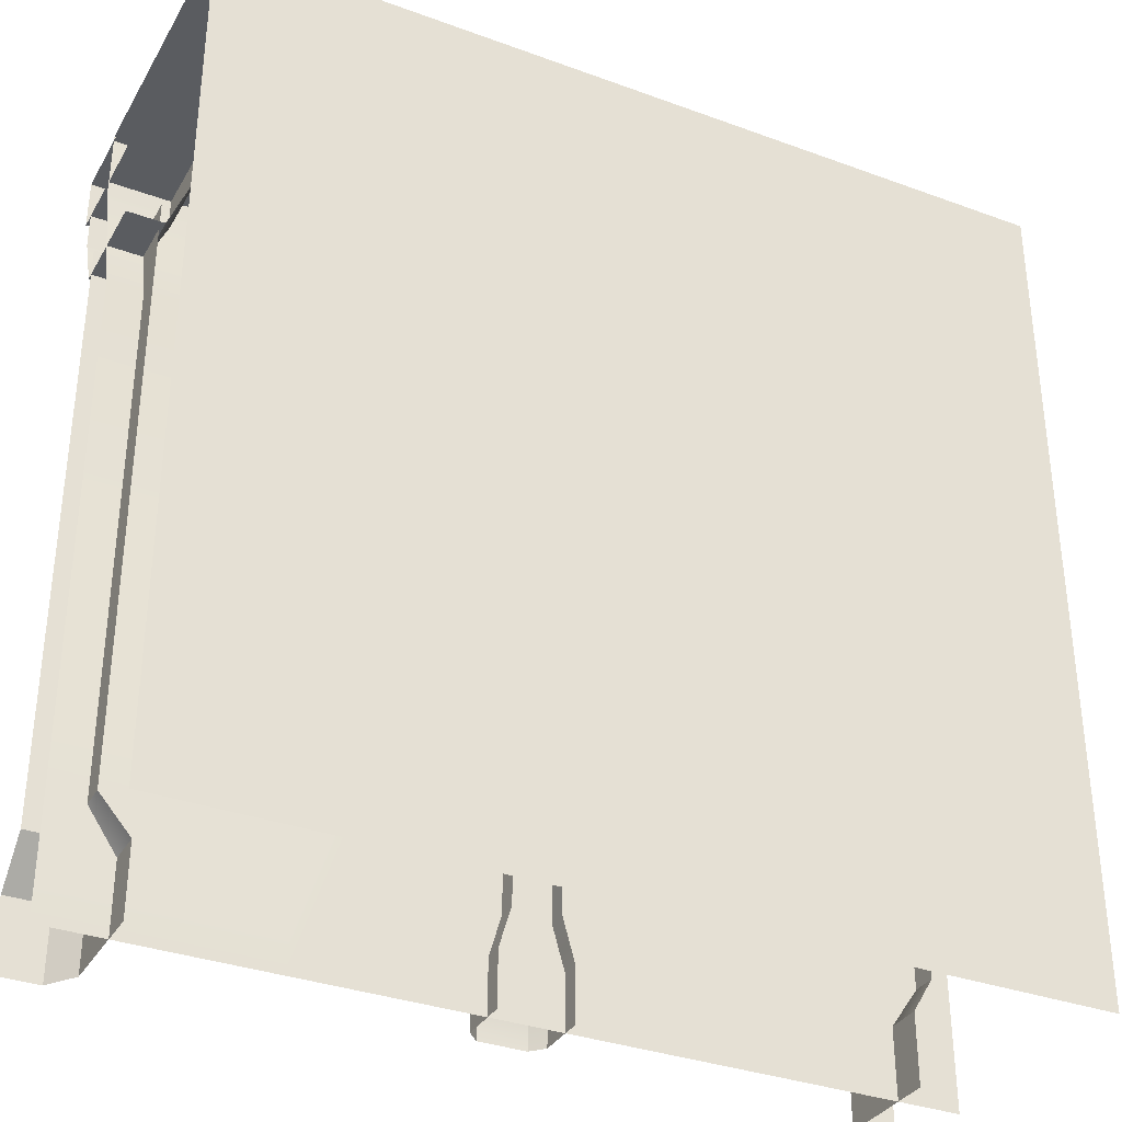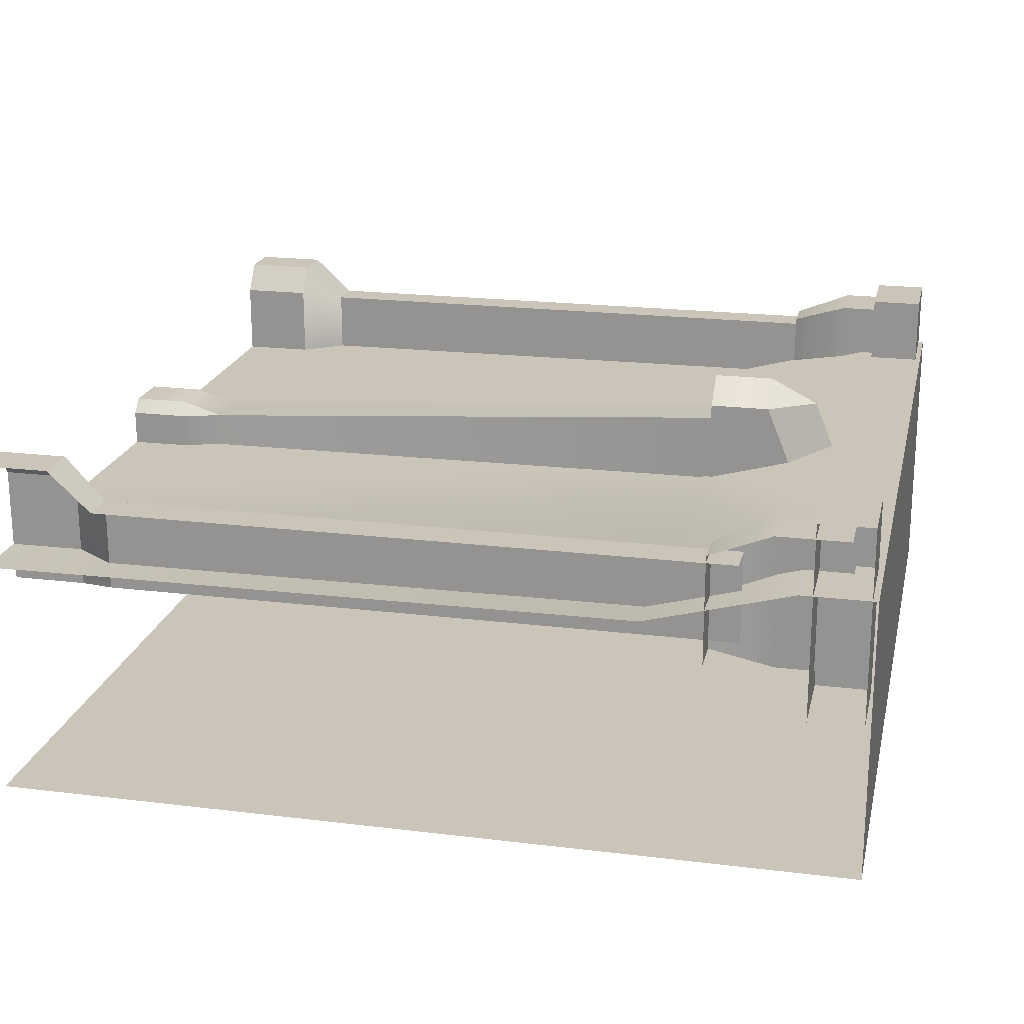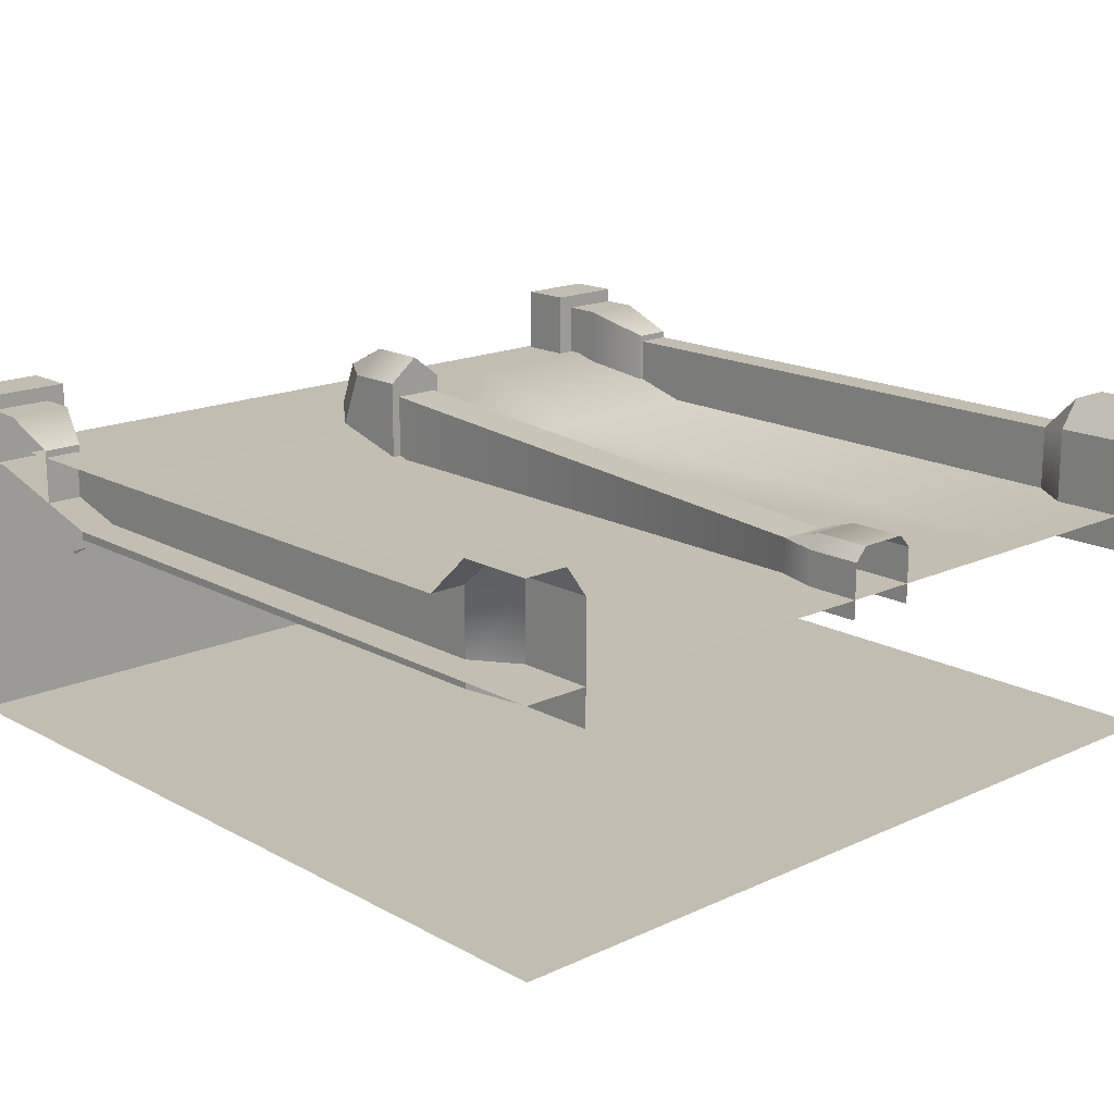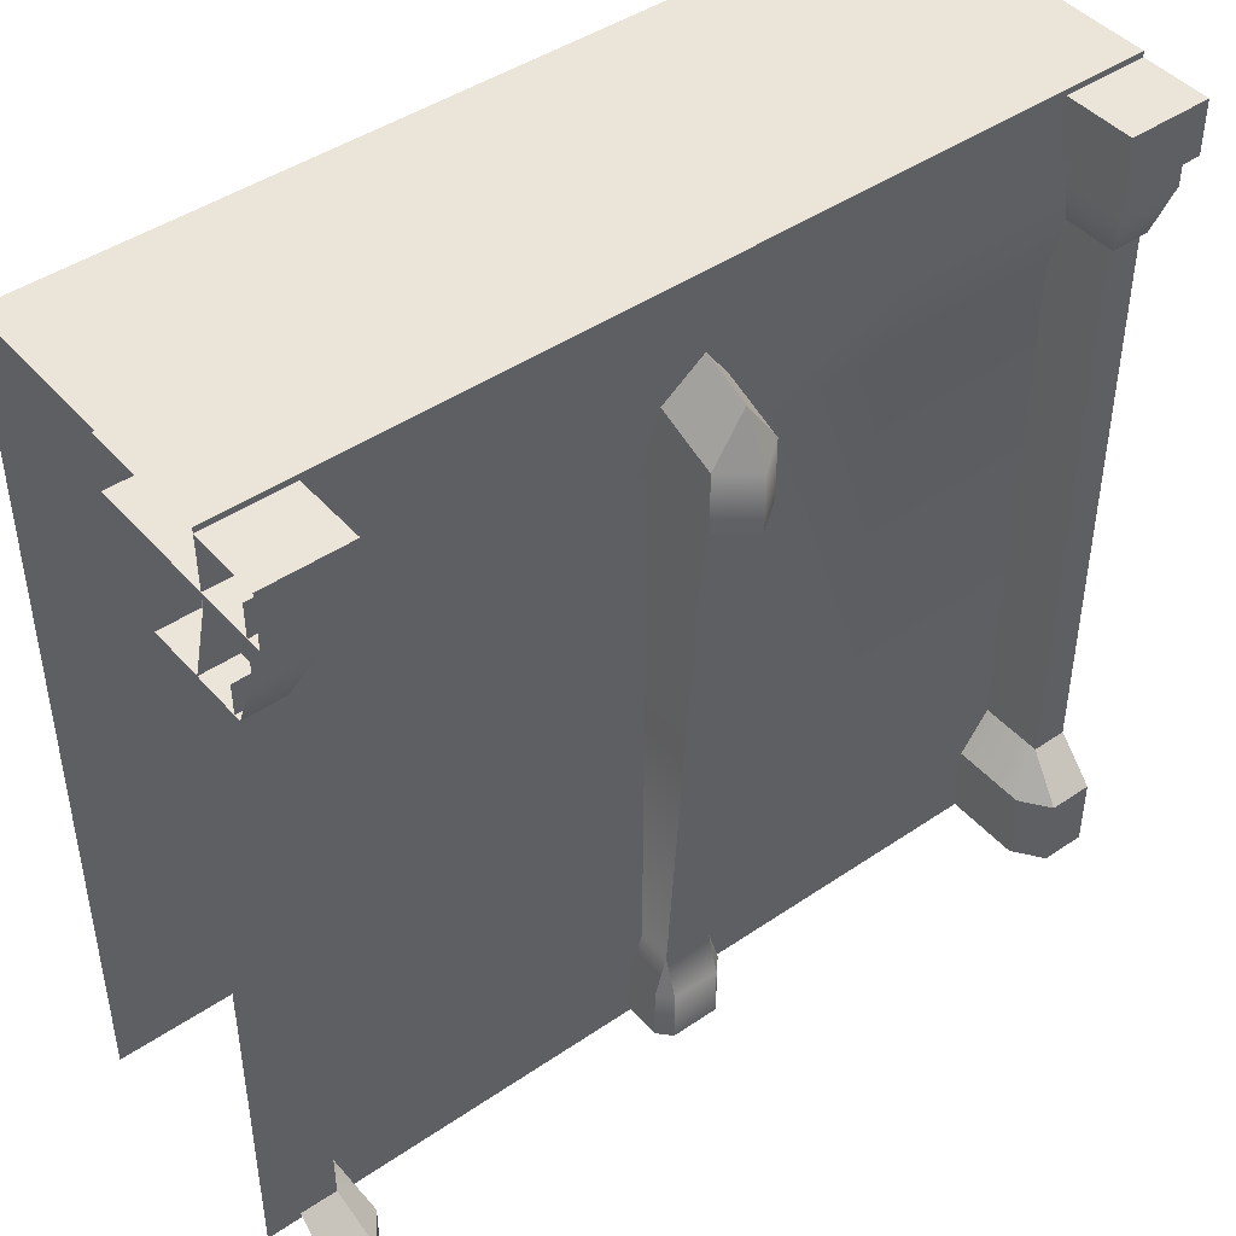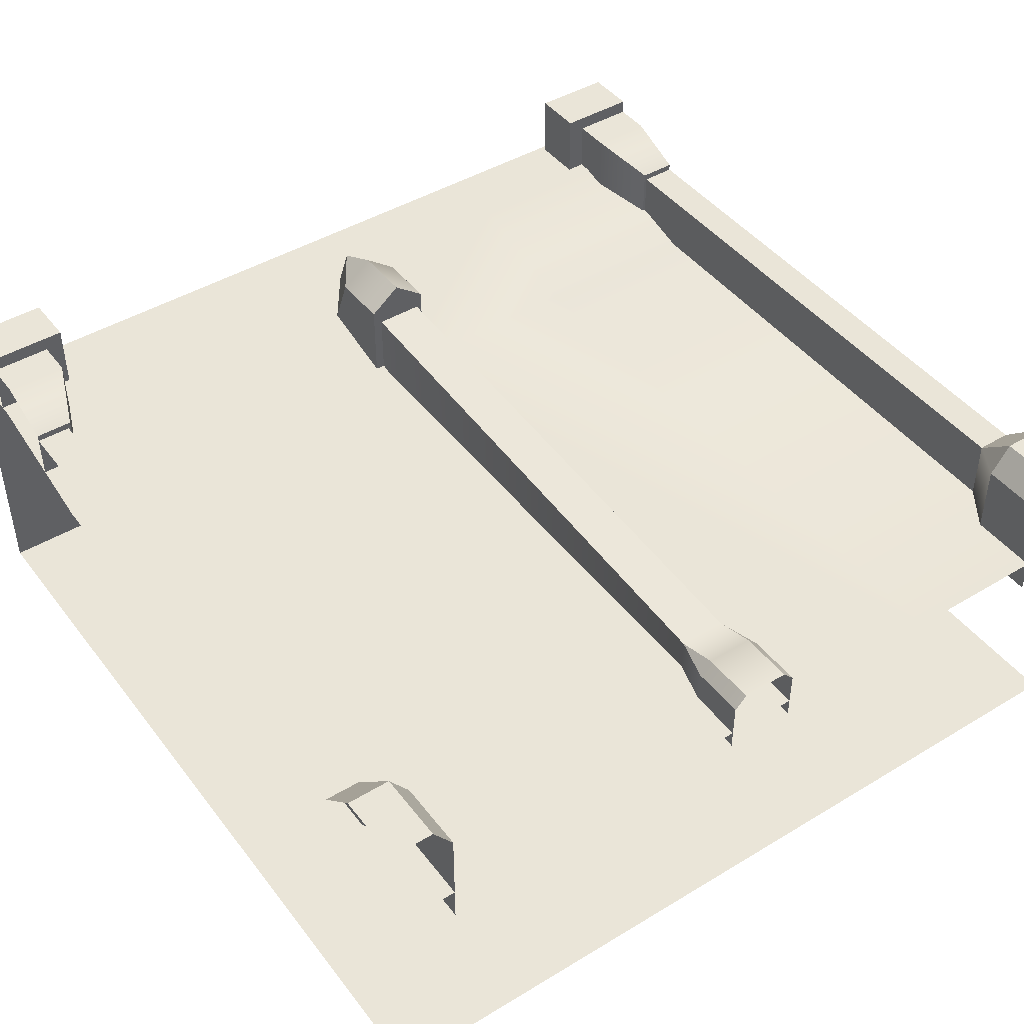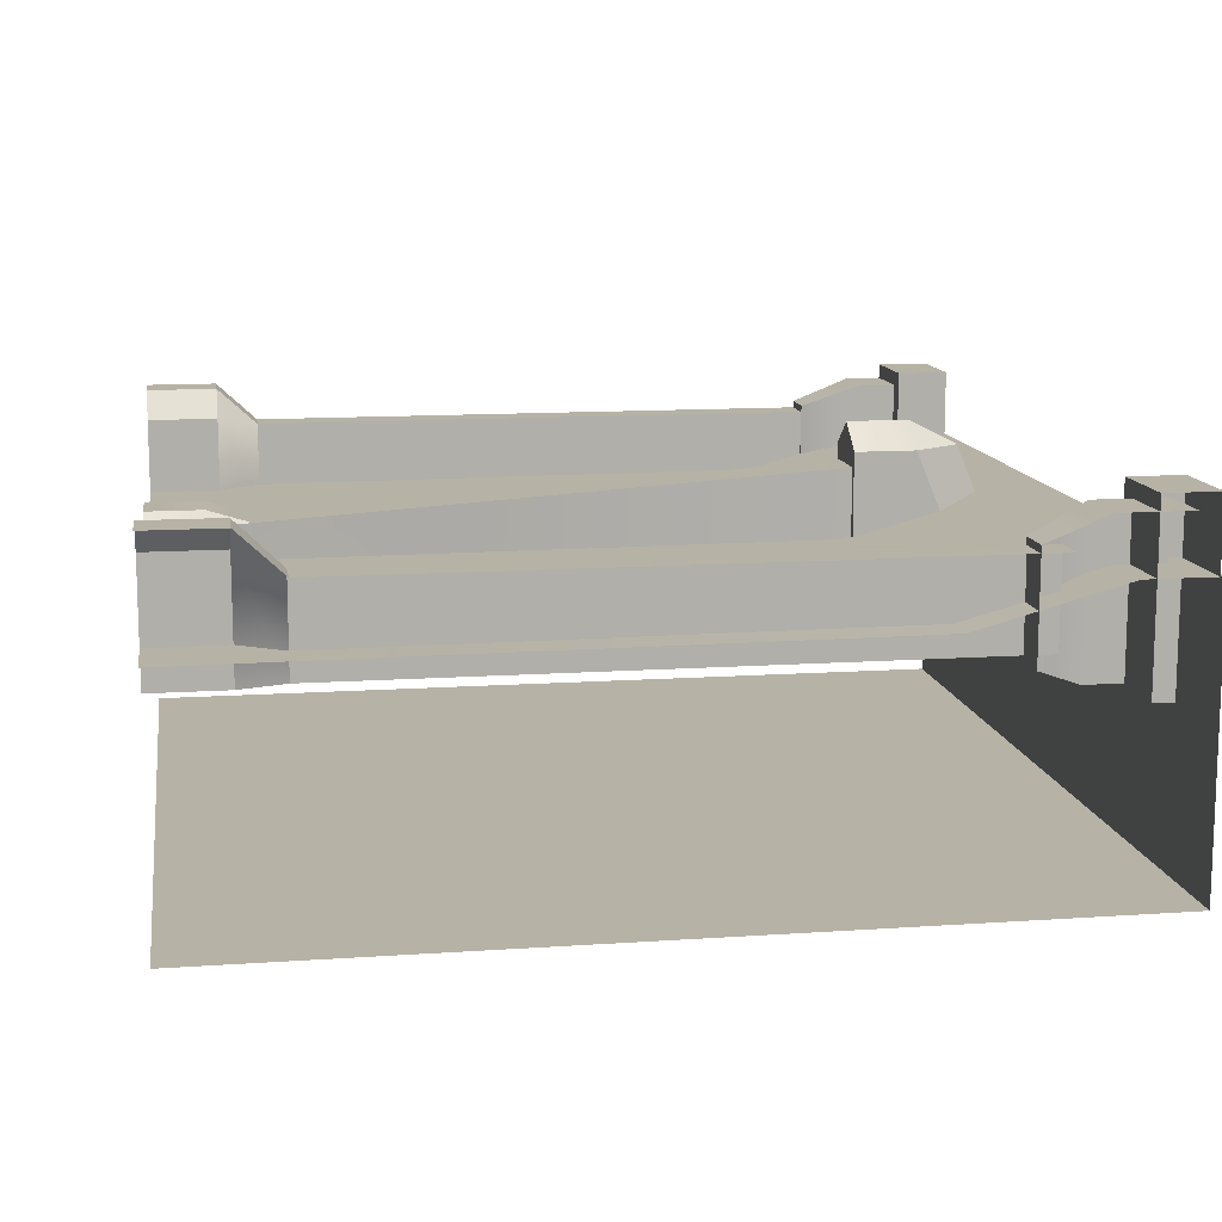
<metadata>
{"format":"obj","ext":"obj","renderer":"f3d","projection":"perspective","resolution":1024,"background":"white","views":[{"elev":-34.0,"azim":153.6,"up":"+Y"},{"elev":20.4,"azim":102.6,"up":"+Z"},{"elev":17.0,"azim":-42.7,"up":"+Z"},{"elev":44.9,"azim":-38.3,"up":"+Y"},{"elev":44.8,"azim":-35.0,"up":"+Z"},{"elev":12.3,"azim":80.8,"up":"+Z"}]}
</metadata>
<code>
o m_a2.001
v 27.14 27.96 12.22
v 27.14 29.81 12.22
v 27.14 27.96 5.465
v 27.14 29.81 5.465
v 28.76 25.62 10.62
v 28.76 25.62 7.449
v 28.76 3.981 10.62
v 28.76 3.981 7.449
v 27.81 26.66 6.277
v 27.81 26.66 11.7
v 27.81 29.1 6.277
v 27.81 29.1 11.7
v 27.81 26.66 11.7
v 27.81 26.66 6.277
v 28.65 24.57 10.86
v 28.65 24.57 7.111
v 28.47 2.519 11.99
v 28.76 3.981 10.62
v 27.75 2.519 10.99
v 28.47 2.519 11.99
v 27.75 2.519 10.99
v 28.47 -2e-06 11.99
v 27.75 -2e-06 10.99
v 27.75 2.519 7.077
v 27.75 2.519 10.99
v 28.76 3.981 7.449
v 28.76 3.981 10.62
v 27.75 2.519 10.99
v 27.75 2.519 7.077
v 27.75 -2e-06 10.99
v 27.75 -1e-06 7.077
v 30 29.81 12.22
v 30 29.81 5.445
v 27.14 29.81 12.22
v 27.14 29.81 5.465
v 30 27.96 12.22
v 30 29.81 12.22
v 27.14 27.96 12.22
v 27.14 29.81 12.22
v 30 29.1 11.7
v 27.81 29.1 11.7
v 30 26.66 11.7
v 27.81 26.66 11.7
v 30 24.57 10.86
v 28.65 24.57 10.86
v 30 25.62 10.62
v 28.76 25.62 10.62
v 30 3.99 10.61
v 28.76 3.981 10.62
v 30 2.519 11.99
v 30 3.99 10.61
v 28.47 2.519 11.99
v 28.76 3.981 10.62
v 28.47 -2e-06 11.99
v 30 -2e-06 11.99
v 28.47 2.519 11.99
v 30 2.519 11.99
v 7.5 -1e-06 8.336
v 15 -1e-06 8.336
v 7.5 22.5 8.44
v 15 22.5 8.44
v 15 30 9.796
v 7.5 30 9.796
v 15 27.5 9.796
v 7.5 27.5 9.796
v 15 22.5 8.44
v 7.5 22.5 8.44
v 7.5 22.5 8.44
v 0 22.5 8.44
v 7.5 -1e-06 8.336
v 0 -1e-06 8.336
v 0 30 9.796
v 0 27.5 9.796
v 7.5 30 9.796
v 7.5 27.5 9.796
v 0 22.5 8.44
v 7.5 22.5 8.44
v 30 30 9.796
v 22.5 30 9.796
v 30 27.5 9.796
v 22.5 27.5 9.796
v 30 30 9.796
v 30 30 5e-06
v 22.5 30 9.796
v 15 30 9.796
v 22.5 30 5e-06
v 7.5 30 9.796
v 7.5 30 5e-06
v 0 30 5e-06
v 0 30 9.796
v 30 22.5 8.44
v 22.5 22.5 8.44
v 15 -1e-06 8.336
v 22.5 -1e-06 8.336
v 15 22.5 8.44
v 22.5 22.5 8.44
v 30 -1e-06 8.336
v 30 22.5 8.44
v 15 30 9.796
v 15 27.5 9.796
v 22.5 30 9.796
v 22.5 27.5 9.796
v 15 22.5 8.44
v 22.5 22.5 8.44
v 16.28 -0.001501 7.665
v 16.28 1.917 7.665
v 16.28 -0.001502 9.549
v 16.28 1.917 9.549
v 15.85 3.385 9.549
v 15.84 3.417 7.669
v 15.85 23.2 10.84
v 15.85 23.2 7.665
v 16.28 1.917 9.549
v 15.85 3.385 9.549
v 15.85 1.917 10.01
v 15.85 -0.001502 10.01
v 16.28 -0.001502 9.549
v 13.75 -0.001501 7.665
v 13.75 -0.001502 9.549
v 13.75 1.917 7.665
v 13.75 1.917 9.549
v 14.17 3.417 7.669
v 14.17 3.385 9.549
v 14.17 23.2 10.84
v 14.17 23.2 7.665
v 13.75 1.917 9.549
v 14.17 1.917 10.01
v 14.17 3.385 9.549
v 14.17 -0.001502 10.01
v 13.75 -0.001502 9.549
v 14.17 23.2 10.84
v 14.17 3.385 9.549
v 15.85 23.2 10.84
v 15.85 3.385 9.549
v 14.17 1.917 10.01
v 15.85 1.917 10.01
v 14.17 -0.001502 10.01
v 15.85 -0.001502 10.01
v 14.95 28.78 6.147
v 14.95 26.64 11.36
v 16.06 27.1 6.147
v 16.06 24.96 11.36
v 16.06 27.1 6.147
v 16.06 24.96 11.36
v 16.06 22.85 6.147
v 16.06 22.85 11.36
v 16.06 24.96 11.36
v 14.95 26.64 11.36
v 14.95 24.96 12.22
v 16.06 22.85 11.36
v 16.06 24.96 11.36
v 14.95 22.85 12.22
v 14.95 24.96 12.22
v 13.83 24.96 11.36
v 14.95 26.64 11.36
v 13.83 27.1 6.147
v 14.95 28.78 6.147
v 13.83 27.1 6.147
v 13.84 22.85 6.147
v 13.83 24.96 11.36
v 13.84 22.85 11.36
v 13.83 24.96 11.36
v 14.95 24.96 12.22
v 14.95 26.64 11.36
v 14.95 24.96 12.22
v 13.83 24.96 11.36
v 14.95 22.85 12.22
v 13.84 22.85 11.36
v 15 30 5e-06
v 2.862 29.81 5.465
v 2.856 29.81 12.22
v 2.862 27.96 5.465
v 2.856 27.96 12.22
v 1.242 3.981 7.449
v 1.242 25.62 7.449
v 1.242 3.981 10.62
v 1.242 25.62 10.62
v 2.19 29.1 11.7
v 2.19 26.66 11.7
v 2.19 29.1 6.277
v 2.19 26.66 6.277
v 2.19 26.66 11.7
v 1.345 24.57 10.86
v 2.19 26.66 6.277
v 1.345 24.57 7.111
v 1.527 2.519 11.99
v 2.253 2.519 10.99
v 1.242 3.981 10.62
v 2.253 -2e-06 10.99
v 2.253 2.519 10.99
v 1.527 -2e-06 11.99
v 1.527 2.519 11.99
v 2.253 2.519 7.077
v 1.242 3.981 7.449
v 2.253 2.519 10.99
v 1.242 3.981 10.62
v 2.253 -1e-06 7.077
v 2.253 2.519 7.077
v 2.253 -2e-06 10.99
v 2.253 2.519 10.99
v 0 29.81 5.445
v 0 29.81 12.22
v 2.862 29.81 5.465
v 2.856 29.81 12.22
v 2.856 27.96 12.22
v 2.856 29.81 12.22
v 0 27.96 12.22
v 0 29.81 12.22
v 0 26.66 11.7
v 2.19 26.66 11.7
v 0 29.1 11.7
v 2.19 29.1 11.7
v 1.345 24.57 10.86
v 0 24.57 10.86
v 1.242 25.62 10.62
v 0 25.62 10.62
v 1.242 3.981 10.62
v 0 3.99 10.61
v 1.527 2.519 11.99
v 1.242 3.981 10.62
v 0 2.519 11.99
v 0 3.99 10.61
v 1.527 2.519 11.99
v 0 2.519 11.99
v 1.527 -2e-06 11.99
v 0 -2e-06 11.99
v 30 30 5e-06
v 30 0 0
v 22.5 30 5e-06
v 15 30 5e-06
v 0 0 0
v 7.5 30 5e-06
v 0 30 5e-06
v 30 27.96 12.22
v 27.14 27.96 12.22
v 30 27.96 5.445
v 27.14 27.96 5.465
v 0 27.96 5.445
v 2.862 27.96 5.465
v 0 27.96 12.22
v 2.856 27.96 12.22
v 14.95 22.85 12.22
v 13.84 22.85 11.36
v 14.95 22.86 6.147
v 13.84 22.85 6.147
v 16.06 22.85 11.36
v 16.06 22.85 6.147
v 0 24.57 7.111
v 1.345 24.57 7.111
v 0 24.57 10.86
v 1.345 24.57 10.86
v 30 24.57 7.111
v 30 24.57 10.86
v 28.65 24.57 7.111
v 28.65 24.57 10.86
g m_a2.001_m_a2.001_Default_OBJ.020
f 1 2 3
f 3 2 4
f 5 6 7
f 7 6 8
f 9 10 11
f 11 10 12
f 13 14 15
f 15 14 16
f 17 18 19
f 20 21 22
f 22 21 23
f 24 25 26
f 26 25 27
f 28 29 30
f 30 29 31
f 32 33 34
f 34 33 35
f 36 37 38
f 38 37 39
f 40 41 42
f 42 41 43
f 42 43 44
f 44 43 45
f 46 47 48
f 48 47 49
f 50 51 52
f 53 52 51
f 54 55 56
f 56 55 57
f 58 59 60
f 59 61 60
f 62 63 64
f 63 65 64
f 64 65 66
f 65 67 66
f 68 69 70
f 69 71 70
f 72 73 74
f 73 75 74
f 73 76 75
f 76 77 75
f 78 79 80
f 79 81 80
f 82 83 84
f 85 84 86
f 86 84 83
f 87 88 89
f 89 90 87
f 80 81 91
f 81 92 91
f 93 94 95
f 95 94 96
f 94 97 96
f 97 98 96
f 99 100 101
f 100 102 101
f 100 103 102
f 103 104 102
f 105 106 107
f 106 108 107
f 108 106 109
f 109 106 110
f 111 109 112
f 110 112 109
f 113 114 115
f 115 116 113
f 116 117 113
f 118 119 120
f 119 121 120
f 122 120 123
f 123 120 121
f 124 125 123
f 122 123 125
f 126 127 128
f 127 126 129
f 126 130 129
f 131 132 133
f 132 134 133
f 135 136 132
f 132 136 134
f 135 137 136
f 137 138 136
f 139 140 141
f 141 140 142
f 143 144 145
f 145 144 146
f 147 148 149
f 150 151 152
f 152 151 153
f 154 155 156
f 156 155 157
f 158 159 160
f 160 159 161
f 162 163 164
f 165 166 167
f 166 168 167
f 85 169 88
f 87 85 88
f 85 86 169
f 170 171 172
f 172 171 173
f 174 175 176
f 176 175 177
f 178 179 180
f 180 179 181
f 182 183 184
f 183 185 184
f 186 187 188
f 189 190 191
f 191 190 192
f 193 194 195
f 194 196 195
f 197 198 199
f 199 198 200
f 201 202 203
f 204 203 202
f 205 206 207
f 206 208 207
f 209 210 211
f 210 212 211
f 210 209 213
f 214 213 209
f 215 216 217
f 218 217 216
f 219 220 221
f 220 222 221
f 223 224 225
f 224 226 225
f 227 228 229
f 230 229 228
f 230 228 231
f 230 231 232
f 231 233 232
f 234 235 236
f 235 237 236
f 238 239 240
f 241 240 239
f 242 243 244
f 243 245 244
f 242 244 246
f 244 247 246
f 248 249 250
f 251 250 249
f 252 253 254
f 255 254 253

</code>
